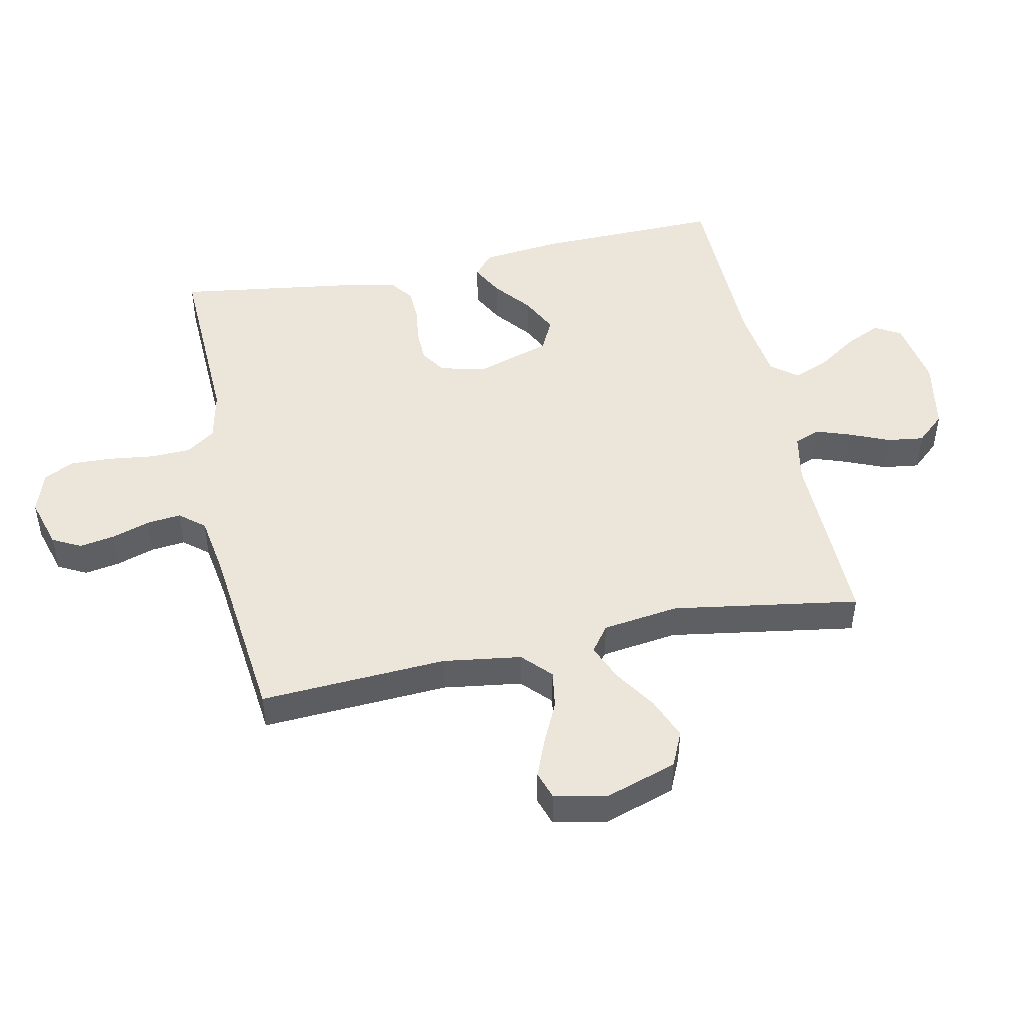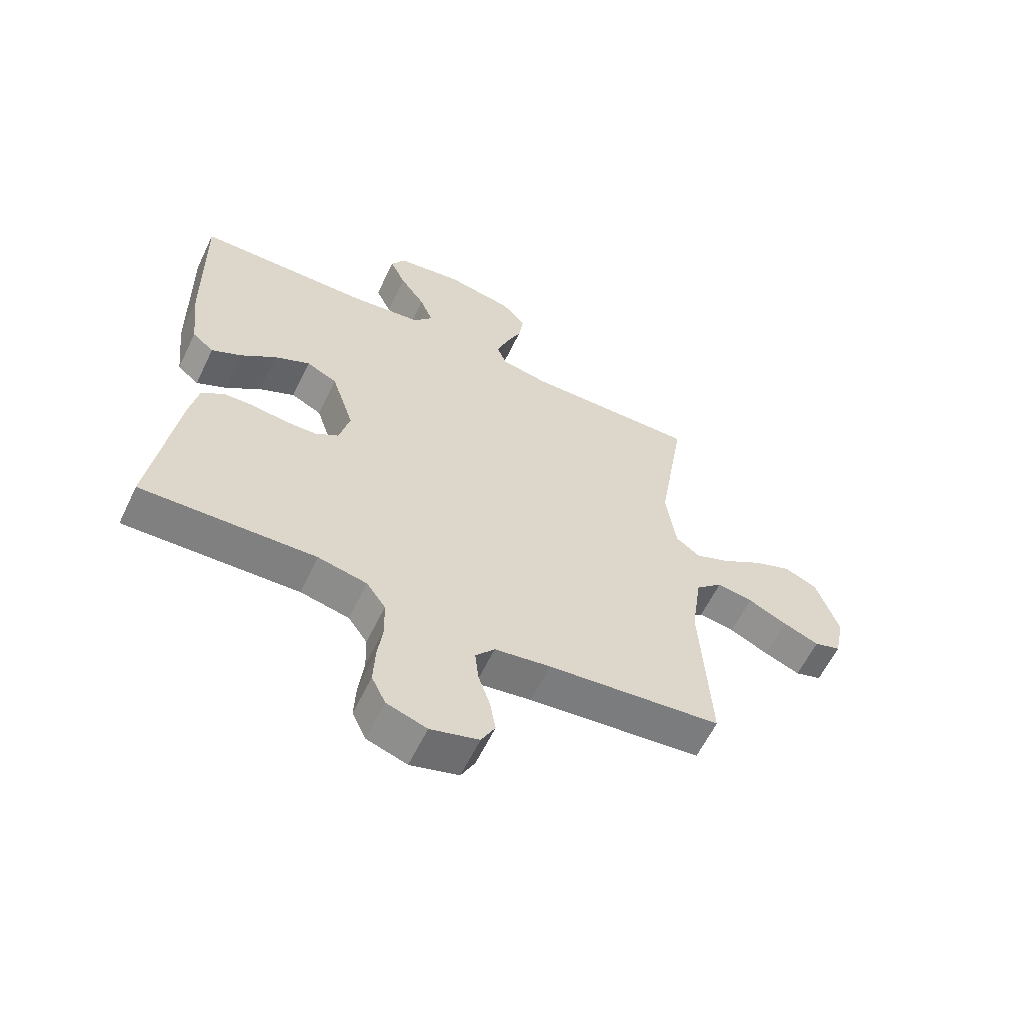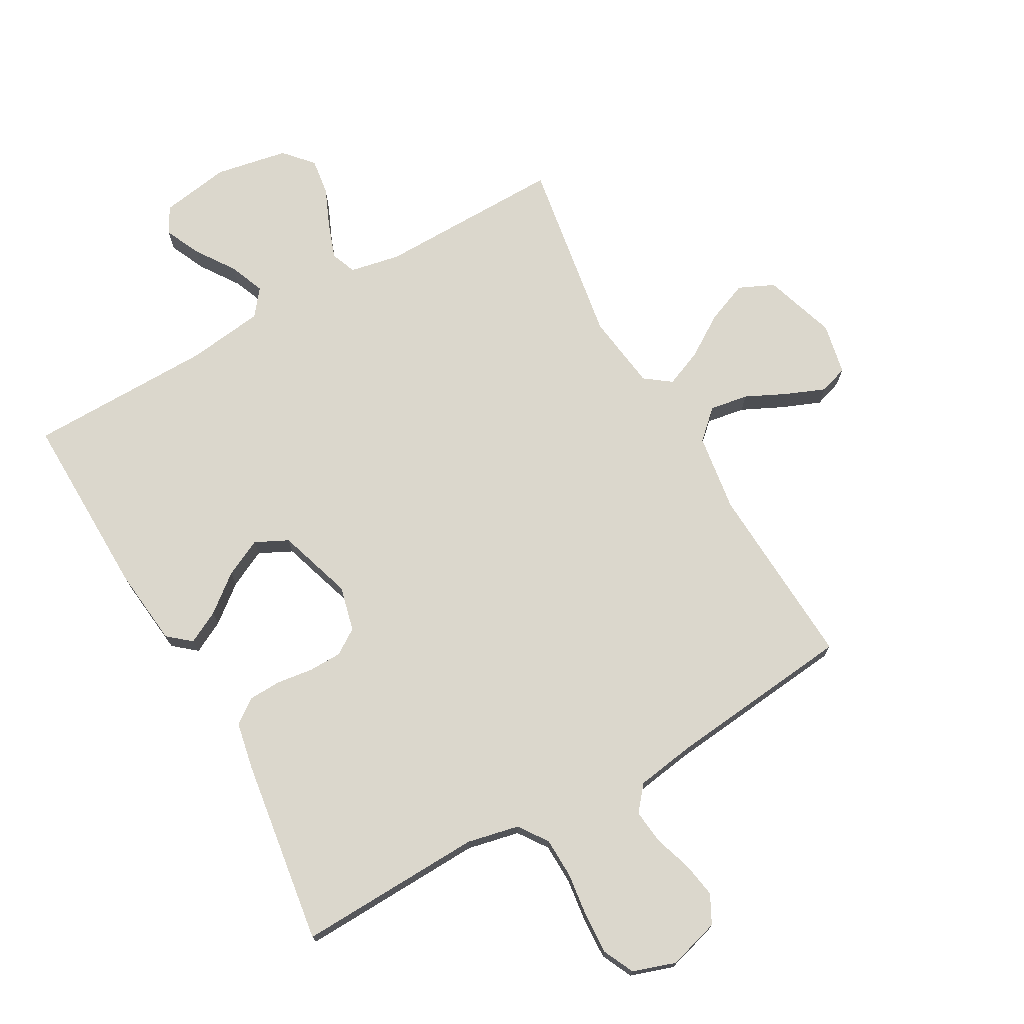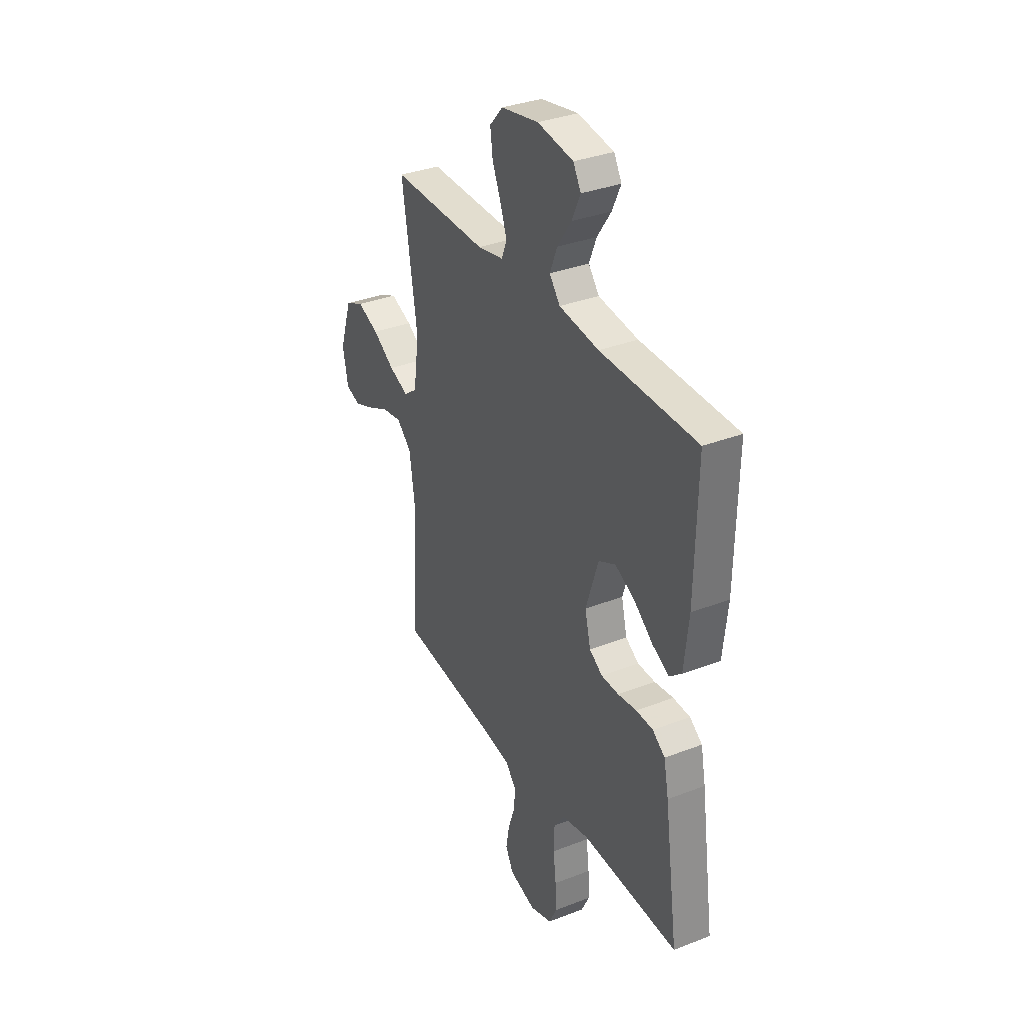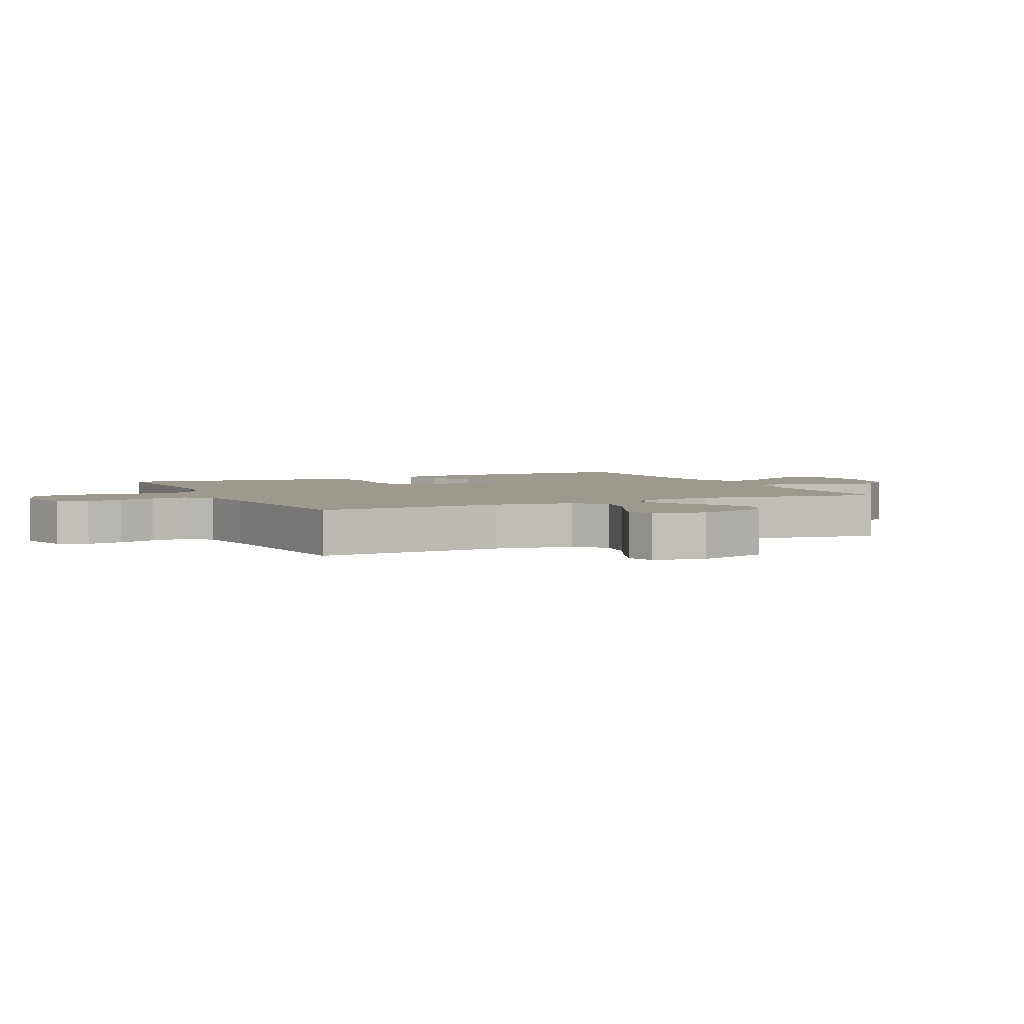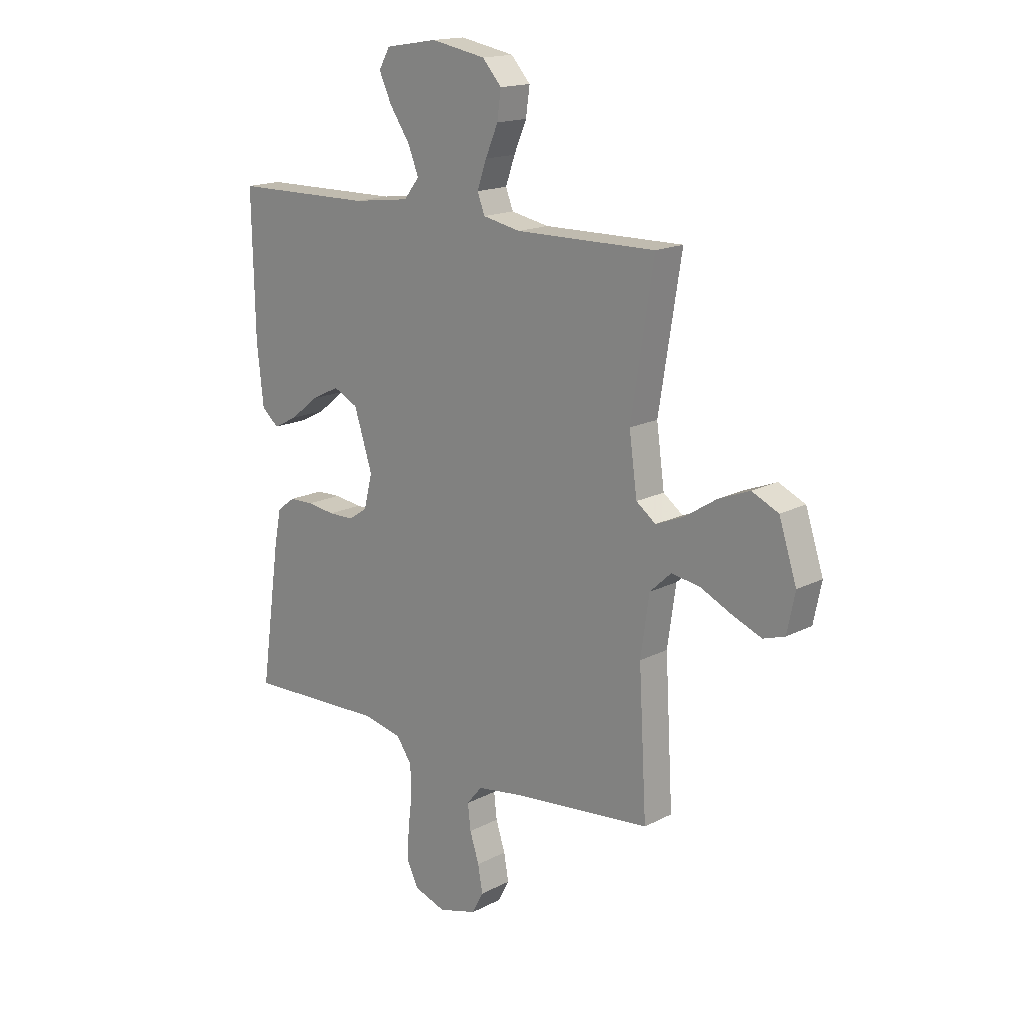
<metadata>
{"format":"obj","ext":"obj","renderer":"f3d","projection":"perspective","resolution":1024,"background":"white","views":[{"elev":47.4,"azim":-101.9,"up":"+Y"},{"elev":-60.9,"azim":154.3,"up":"+Z"},{"elev":73.1,"azim":150.6,"up":"+Y"},{"elev":34.1,"azim":62.3,"up":"+Z"},{"elev":3.5,"azim":-115.3,"up":"+Y"},{"elev":16.6,"azim":-136.3,"up":"+Z"}]}
</metadata>
<code>
v 0.5 0.07 0.5
v 0.494 0.07 0.2
v 0.48 0.07 0.073
v 0.443 0.07 0.042
v 0.391 0.07 0.069
v 0.331 0.07 0.117
v 0.27 0.07 0.147
v 0.217 0.07 0.121
v 0.178 0.07 0
v 0.196 0.07 -0.073
v 0.237 0.07 -0.1
v 0.291 0.07 -0.101
v 0.35 0.07 -0.093
v 0.403 0.07 -0.095
v 0.442 0.07 -0.124
v 0.457 0.07 -0.2
v 0.5 0.07 -0.5
v 0.2 0.07 -0.489
v 0.116 0.07 -0.507
v 0.083 0.07 -0.554
v 0.081 0.07 -0.619
v 0.09 0.07 -0.691
v 0.093 0.07 -0.757
v 0.069 0.07 -0.807
v 0 0.07 -0.83
v -0.083 0.07 -0.806
v -0.107 0.07 -0.76
v -0.097 0.07 -0.703
v -0.077 0.07 -0.642
v -0.071 0.07 -0.587
v -0.104 0.07 -0.547
v -0.2 0.07 -0.532
v -0.5 0.07 -0.5
v -0.483 0.07 -0.2
v -0.501 0.07 -0.074
v -0.547 0.07 -0.031
v -0.609 0.07 -0.041
v -0.676 0.07 -0.073
v -0.738 0.07 -0.098
v -0.784 0.07 -0.083
v -0.801 0.07 0
v -0.763 0.07 0.116
v -0.706 0.07 0.142
v -0.639 0.07 0.115
v -0.571 0.07 0.071
v -0.511 0.07 0.046
v -0.469 0.07 0.077
v -0.452 0.07 0.2
v -0.5 0.07 0.5
v -0.2 0.07 0.496
v -0.119 0.07 0.512
v -0.103 0.07 0.553
v -0.123 0.07 0.61
v -0.15 0.07 0.673
v -0.158 0.07 0.732
v -0.117 0.07 0.778
v 0 0.07 0.8
v 0.112 0.07 0.782
v 0.136 0.07 0.74
v 0.109 0.07 0.682
v 0.066 0.07 0.619
v 0.043 0.07 0.562
v 0.076 0.07 0.52
v 0.2 0.07 0.504
v 0.5 0 0.5
v 0.494 0 0.2
v 0.48 0 0.073
v 0.443 0 0.042
v 0.391 0 0.069
v 0.331 0 0.117
v 0.27 0 0.147
v 0.217 0 0.121
v 0.178 0 0
v 0.196 0 -0.073
v 0.237 0 -0.1
v 0.291 0 -0.101
v 0.35 0 -0.093
v 0.403 0 -0.095
v 0.442 0 -0.124
v 0.457 0 -0.2
v 0.5 0 -0.5
v 0.2 0 -0.489
v 0.116 0 -0.507
v 0.083 0 -0.554
v 0.081 0 -0.619
v 0.09 0 -0.691
v 0.093 0 -0.757
v 0.069 0 -0.807
v 0 0 -0.83
v -0.083 0 -0.806
v -0.107 0 -0.76
v -0.097 0 -0.703
v -0.077 0 -0.642
v -0.071 0 -0.587
v -0.104 0 -0.547
v -0.2 0 -0.532
v -0.5 0 -0.5
v -0.483 0 -0.2
v -0.501 0 -0.074
v -0.547 0 -0.031
v -0.609 0 -0.041
v -0.676 0 -0.073
v -0.738 0 -0.098
v -0.784 0 -0.083
v -0.801 0 0
v -0.763 0 0.116
v -0.706 0 0.142
v -0.639 0 0.115
v -0.571 0 0.071
v -0.511 0 0.046
v -0.469 0 0.077
v -0.452 0 0.2
v -0.5 0 0.5
v -0.2 0 0.496
v -0.119 0 0.512
v -0.103 0 0.553
v -0.123 0 0.61
v -0.15 0 0.673
v -0.158 0 0.732
v -0.117 0 0.778
v 0 0 0.8
v 0.112 0 0.782
v 0.136 0 0.74
v 0.109 0 0.682
v 0.066 0 0.619
v 0.043 0 0.562
v 0.076 0 0.52
v 0.2 0 0.504
f 59 60 61
f 58 59 61
f 57 58 61
f 56 57 61
f 55 56 61
f 54 55 61
f 53 54 61
f 52 53 61 62
f 51 52 62 63
f 48 49 50
f 51 63 64
f 50 51 64
f 48 50 64
f 47 48 64
f 43 44 45
f 42 43 45
f 41 42 45
f 40 41 45
f 39 40 45
f 38 39 45
f 37 38 45
f 36 37 45 46
f 47 64 1
f 46 47 1
f 36 46 1
f 35 36 1
f 27 28 29
f 26 27 29
f 25 26 29
f 24 25 29
f 23 24 29
f 22 23 29
f 21 22 29
f 20 21 29 30
f 19 20 30 31
f 16 17 18
f 15 16 18
f 14 15 18
f 13 14 18
f 12 13 18
f 19 31 32
f 18 19 32
f 12 18 32
f 11 12 32
f 4 5 6
f 3 4 6
f 2 3 6
f 1 2 6
f 1 6 7
f 1 7 8
f 35 1 8
f 34 35 8
f 32 33 34
f 11 32 34
f 10 11 34
f 34 8 9
f 9 10 34
f 125 124 123
f 125 123 122
f 125 122 121
f 125 121 120
f 125 120 119
f 125 119 118
f 125 118 117
f 126 125 117 116
f 127 126 116 115
f 114 113 112
f 128 127 115
f 128 115 114
f 128 114 112
f 128 112 111
f 109 108 107
f 109 107 106
f 109 106 105
f 109 105 104
f 109 104 103
f 109 103 102
f 109 102 101
f 110 109 101 100
f 65 128 111
f 65 111 110
f 65 110 100
f 65 100 99
f 93 92 91
f 93 91 90
f 93 90 89
f 93 89 88
f 93 88 87
f 93 87 86
f 93 86 85
f 94 93 85 84
f 95 94 84 83
f 82 81 80
f 82 80 79
f 82 79 78
f 82 78 77
f 82 77 76
f 96 95 83
f 96 83 82
f 96 82 76
f 96 76 75
f 70 69 68
f 70 68 67
f 70 67 66
f 70 66 65
f 71 70 65
f 72 71 65
f 72 65 99
f 72 99 98
f 98 97 96
f 98 96 75
f 98 75 74
f 73 72 98
f 98 74 73
f 1 65 66 2
f 2 66 67 3
f 3 67 68 4
f 4 68 69 5
f 5 69 70 6
f 6 70 71 7
f 7 71 72 8
f 8 72 73 9
f 9 73 74 10
f 10 74 75 11
f 11 75 76 12
f 12 76 77 13
f 13 77 78 14
f 14 78 79 15
f 15 79 80 16
f 16 80 81 17
f 17 81 82 18
f 18 82 83 19
f 19 83 84 20
f 20 84 85 21
f 21 85 86 22
f 22 86 87 23
f 23 87 88 24
f 24 88 89 25
f 25 89 90 26
f 26 90 91 27
f 27 91 92 28
f 28 92 93 29
f 29 93 94 30
f 30 94 95 31
f 31 95 96 32
f 32 96 97 33
f 33 97 98 34
f 34 98 99 35
f 35 99 100 36
f 36 100 101 37
f 37 101 102 38
f 38 102 103 39
f 39 103 104 40
f 40 104 105 41
f 41 105 106 42
f 42 106 107 43
f 43 107 108 44
f 44 108 109 45
f 45 109 110 46
f 46 110 111 47
f 47 111 112 48
f 48 112 113 49
f 49 113 114 50
f 50 114 115 51
f 51 115 116 52
f 52 116 117 53
f 53 117 118 54
f 54 118 119 55
f 55 119 120 56
f 56 120 121 57
f 57 121 122 58
f 58 122 123 59
f 59 123 124 60
f 60 124 125 61
f 61 125 126 62
f 62 126 127 63
f 63 127 128 64
f 64 128 65 1

</code>
